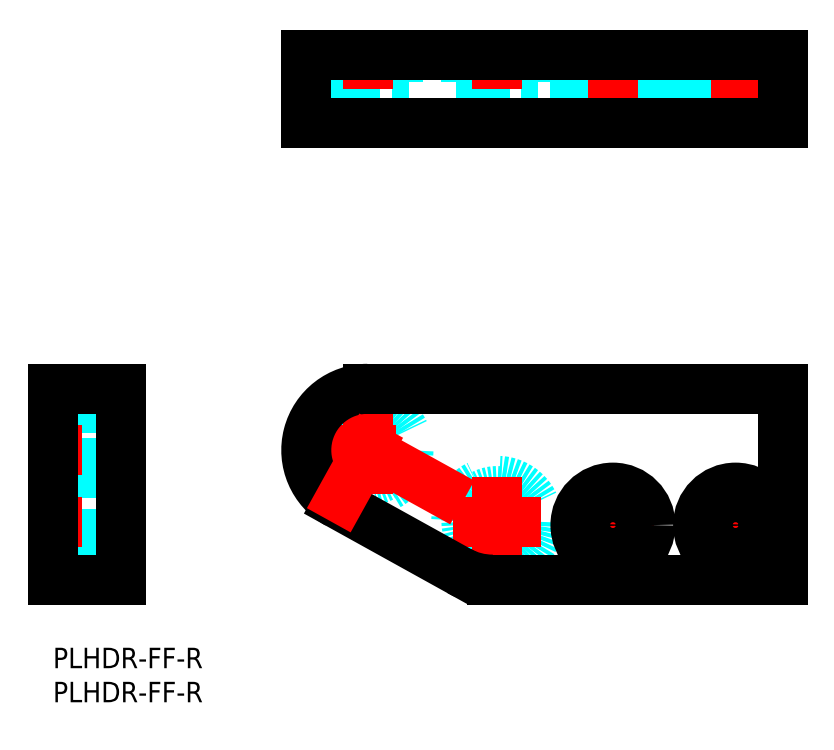
<metadata>
{"format":"dxf","ext":"dxf","renderer":"ezdxf+matplotlib","layout":"modelspace","background":"white","min_lineweight":24,"dpi":150}
</metadata>
<code>
0
SECTION
2
ENTITIES
0
TEXT
8
MSM_PART_NUMBER
10
0
20
-3
30
0
40
3
1
PLHDR-FF-R
0
TEXT
8
MSM_PART_NUMBER
10
0
20
-8
30
0
40
3
1
PLHDR-FF-R
0
CIRCLE
8
MSM_DASHED
10
46.18
20
29
30
0
40
6
0
CIRCLE
8
MSM_DASHED
10
65.18
20
18.5
30
0
40
6
0
CIRCLE
8
MSM_DASHED
10
46.18
20
29
30
0
40
4.5
0
CIRCLE
8
MSM_DASHED
10
65.18
20
18.5
30
0
40
4.5
0
LINE
8
MSM_CENTER
10
34.42
20
29
30
0
11
52.68
21
29
31
0
0
LINE
8
MSM_CENTER
10
46.18
20
22.5
30
0
11
46.18
21
35.5
31
0
0
LINE
8
MSM_CENTER
10
58.68
20
18.5
30
0
11
71.68
21
18.5
31
0
0
LINE
8
MSM_CENTER
10
65.18
20
12
30
0
11
65.18
21
25
31
0
0
LINE
8
MSM_CENTER
10
76.18
20
18
30
0
11
88.18
21
18
31
0
0
LINE
8
MSM_CENTER
10
82.18
20
12
30
0
11
82.18
21
24
31
0
0
LINE
8
MSM_CENTER
10
94.18
20
18
30
0
11
106.2
21
18
31
0
0
LINE
8
MSM_CENTER
10
100.2
20
12
30
0
11
100.2
21
24
31
0
0
CIRCLE
8
MSM_CONTINUOUS
10
100.2
20
18
30
0
40
3.25
0
CIRCLE
8
MSM_CONTINUOUS
10
82.18
20
18
30
0
40
3.25
0
LINE
8
MSM_CONTINUOUS
10
64.48
20
10
30
0
11
107.2
21
10
31
0
0
CIRCLE
8
MSM_CONTINUOUS
10
82.18
20
18
30
0
40
5.5
0
ARC
8
MSM_CONTINUOUS
10
46.18
20
29
30
0
40
9
50
90
51
241
0
LINE
8
MSM_CONTINUOUS
10
41.82
20
21.13
30
0
11
59.63
21
11.25
31
0
0
ARC
8
MSM_CONTINUOUS
10
64.48
20
20
30
0
40
10
50
241
51
270
0
CIRCLE
8
MSM_CONTINUOUS
10
100.2
20
18
30
0
40
5.5
0
LINE
8
MSM_CONTINUOUS
10
107.2
20
38
30
0
11
46.18
21
38
31
0
0
LINE
8
MSM_CONTINUOUS
10
107.2
20
10
30
0
11
107.2
21
38
31
0
0
LINE
8
MSM_DASHED
10
103.4
20
83.56
30
0
11
103.4
21
87.06
31
0
0
LINE
8
MSM_DASHED
10
96.93
20
87.06
30
0
11
96.93
21
83.56
31
0
0
LINE
8
MSM_DASHED
10
85.43
20
83.56
30
0
11
85.43
21
87.06
31
0
0
LINE
8
MSM_DASHED
10
78.93
20
87.06
30
0
11
78.93
21
83.56
31
0
0
LINE
8
MSM_DASHED
10
60.68
20
83.06
30
0
11
69.68
21
83.06
31
0
0
LINE
8
MSM_DASHED
10
69.68
20
83.06
30
0
11
69.68
21
83.56
31
0
0
LINE
8
MSM_DASHED
10
60.68
20
83.56
30
0
11
60.68
21
83.06
31
0
0
LINE
8
MSM_DASHED
10
94.68
20
83.56
30
0
11
105.7
21
83.56
31
0
0
LINE
8
MSM_DASHED
10
105.7
20
77.06
30
0
11
105.7
21
83.56
31
0
0
LINE
8
MSM_DASHED
10
94.68
20
83.56
30
0
11
94.68
21
77.06
31
0
0
LINE
8
MSM_DASHED
10
76.68
20
83.56
30
0
11
87.68
21
83.56
31
0
0
LINE
8
MSM_DASHED
10
87.68
20
77.06
30
0
11
87.68
21
83.56
31
0
0
LINE
8
MSM_DASHED
10
76.68
20
83.56
30
0
11
76.68
21
77.06
31
0
0
LINE
8
MSM_DASHED
10
59.18
20
83.56
30
0
11
71.18
21
83.56
31
0
0
LINE
8
MSM_DASHED
10
71.18
20
83.56
30
0
11
71.18
21
87.06
31
0
0
LINE
8
MSM_DASHED
10
59.18
20
87.06
30
0
11
59.18
21
83.56
31
0
0
LINE
8
MSM_DASHED
10
41.68
20
83.06
30
0
11
50.68
21
83.06
31
0
0
LINE
8
MSM_DASHED
10
50.68
20
83.06
30
0
11
50.68
21
83.56
31
0
0
LINE
8
MSM_DASHED
10
41.68
20
83.56
30
0
11
41.68
21
83.06
31
0
0
LINE
8
MSM_DASHED
10
40.18
20
83.56
30
0
11
52.18
21
83.56
31
0
0
LINE
8
MSM_DASHED
10
52.18
20
83.56
30
0
11
52.18
21
87.06
31
0
0
LINE
8
MSM_DASHED
10
40.18
20
87.06
30
0
11
40.18
21
83.56
31
0
0
LINE
8
MSM_CENTER
10
100.2
20
76.06
30
0
11
100.2
21
88.06
31
0
0
LINE
8
MSM_CENTER
10
82.18
20
76.06
30
0
11
82.18
21
88.06
31
0
0
LINE
8
MSM_CENTER
10
65.18
20
82.06
30
0
11
65.18
21
88.06
31
0
0
LINE
8
MSM_CENTER
10
46.18
20
82.06
30
0
11
46.18
21
88.06
31
0
0
LINE
8
MSM_CONTINUOUS
10
107.2
20
87.06
30
0
11
37.18
21
87.06
31
0
0
LINE
8
MSM_CONTINUOUS
10
107.2
20
77.06
30
0
11
37.18
21
77.06
31
0
0
LINE
8
MSM_CONTINUOUS
10
107.2
20
77.06
30
0
11
107.2
21
87.06
31
0
0
LINE
8
MSM_CONTINUOUS
10
37.18
20
87.06
30
0
11
37.18
21
77.06
31
0
0
LINE
8
MSM_DASHED
10
3.5
20
21.25
30
0
11
7.7e-15
21
21.25
31
0
0
LINE
8
MSM_DASHED
10
6e-16
20
14.75
30
0
11
3.5
21
14.75
31
0
0
LINE
8
MSM_DASHED
10
6e-16
20
12.5
30
0
11
3.5
21
12.5
31
0
0
LINE
8
MSM_DASHED
10
4
20
23
30
0
11
7.7e-15
21
23
31
0
0
LINE
8
MSM_DASHED
10
3.5
20
14
30
0
11
4
21
14
31
0
0
LINE
8
MSM_DASHED
10
4
20
14
30
0
11
4
21
23
31
0
0
LINE
8
MSM_DASHED
10
4
20
24.5
30
0
11
7.7e-15
21
24.5
31
0
0
LINE
8
MSM_DASHED
10
3.5
20
12.5
30
0
11
3.5
21
35
31
0
0
LINE
8
MSM_DASHED
10
4
20
33.5
30
0
11
3.5
21
33.5
31
0
0
LINE
8
MSM_DASHED
10
4
20
24.5
30
0
11
4
21
33.5
31
0
0
LINE
8
MSM_DASHED
10
3.5
20
35
30
0
11
7.7e-15
21
35
31
0
0
LINE
8
MSM_CENTER
10
4.2
20
18.5
30
0
11
-0.2
21
18.5
31
0
0
LINE
8
MSM_CENTER
10
4.2
20
29
30
0
11
-0.2
21
29
31
0
0
LINE
8
MSM_CONTINUOUS
10
10
20
10
30
0
11
6e-16
21
10
31
0
0
LINE
8
MSM_CONTINUOUS
10
7.7e-15
20
38
30
0
11
6e-16
21
10
31
0
0
LINE
8
MSM_CONTINUOUS
10
10
20
38
30
0
11
10
21
10
31
0
0
LINE
8
MSM_CONTINUOUS
10
10
20
38
30
0
11
7.7e-15
21
38
31
0
0
LINE
8
MSM_CENTER
10
46.18
20
29
30
0
11
65.18
21
18.5
31
0
0
LINE
8
MSM_CENTER
10
40.48
20
18.71
30
0
11
49.33
21
34.69
31
0
0
VIEWPORT
8
0
10
266.7
20
77.77
30
0
40
853.3
41
354.7
68
     1
69
     1
0
VIEWPORT
8
DEFPOINTS
10
143.6
20
105.4
30
0
40
287.2
41
189.7
68
     2
69
     2
0
ENDSEC
0
EOF

</code>
